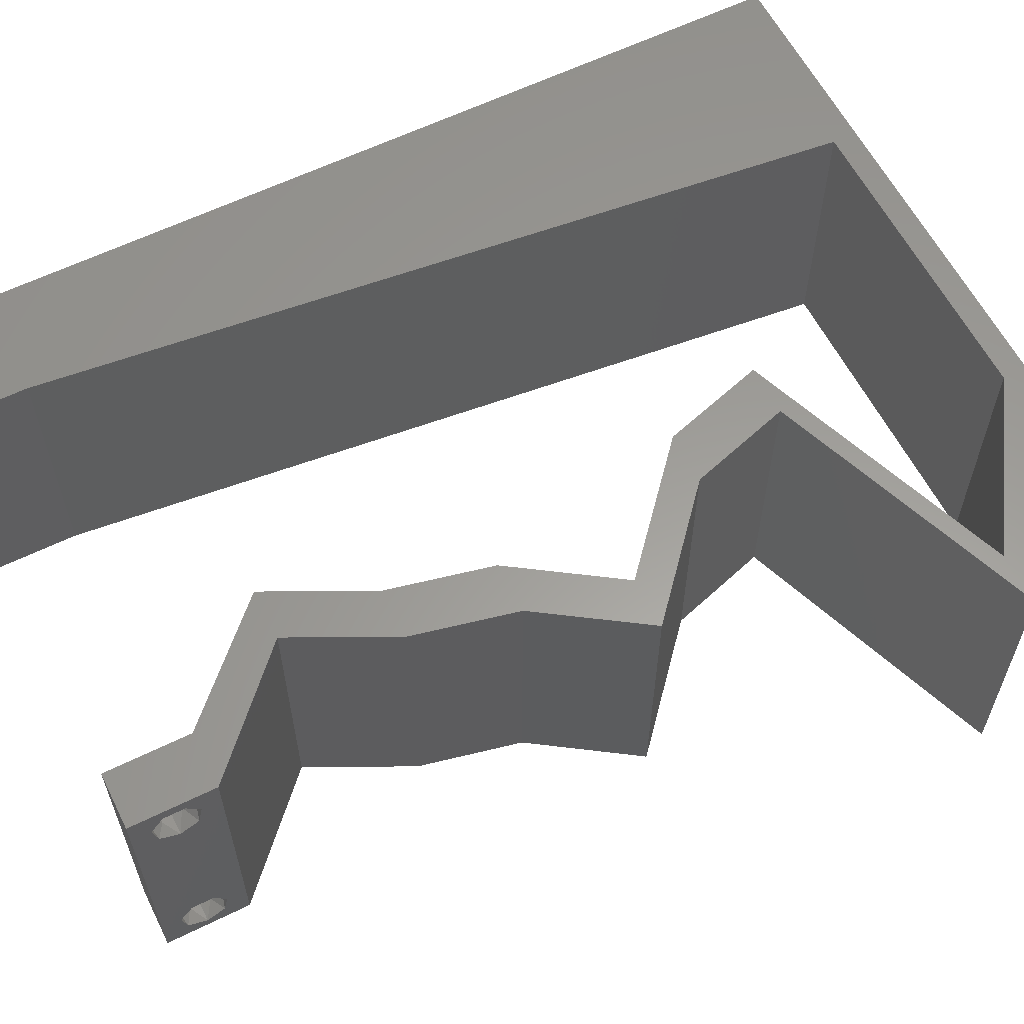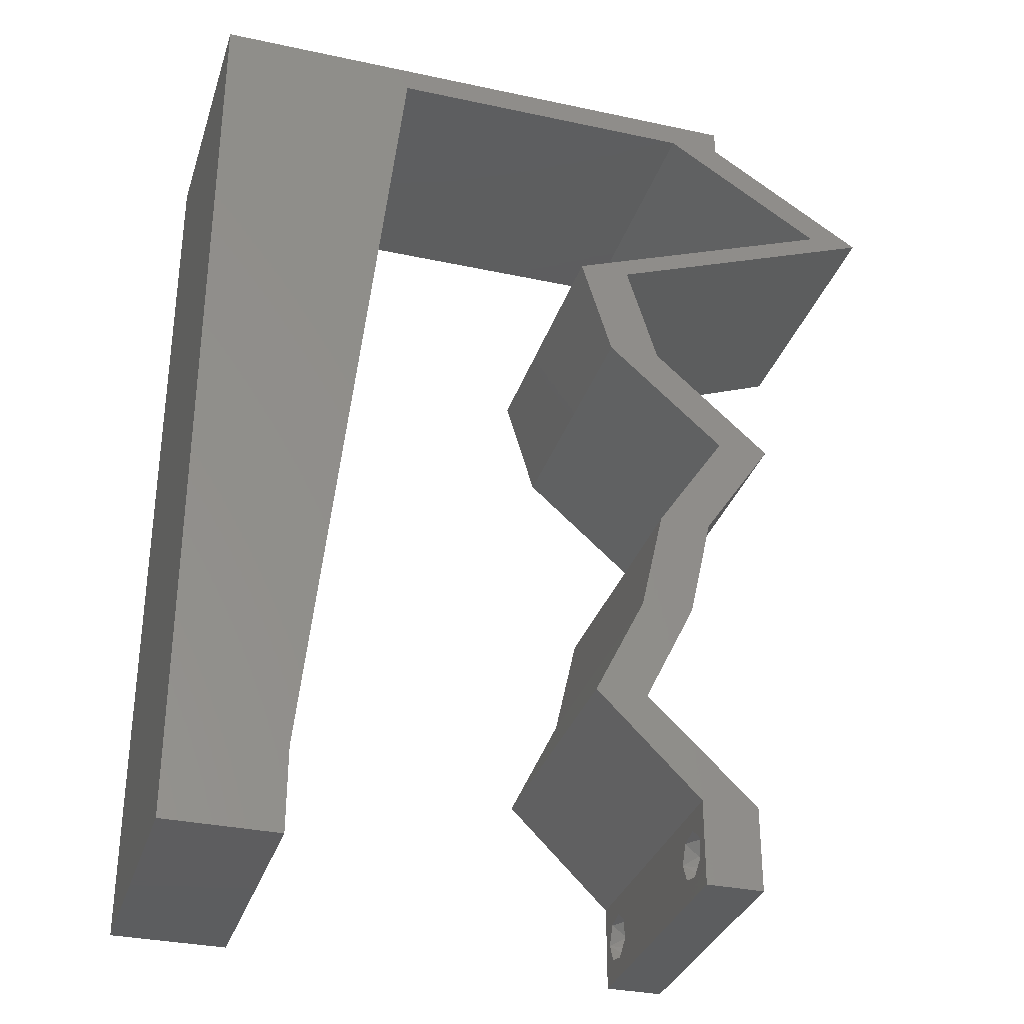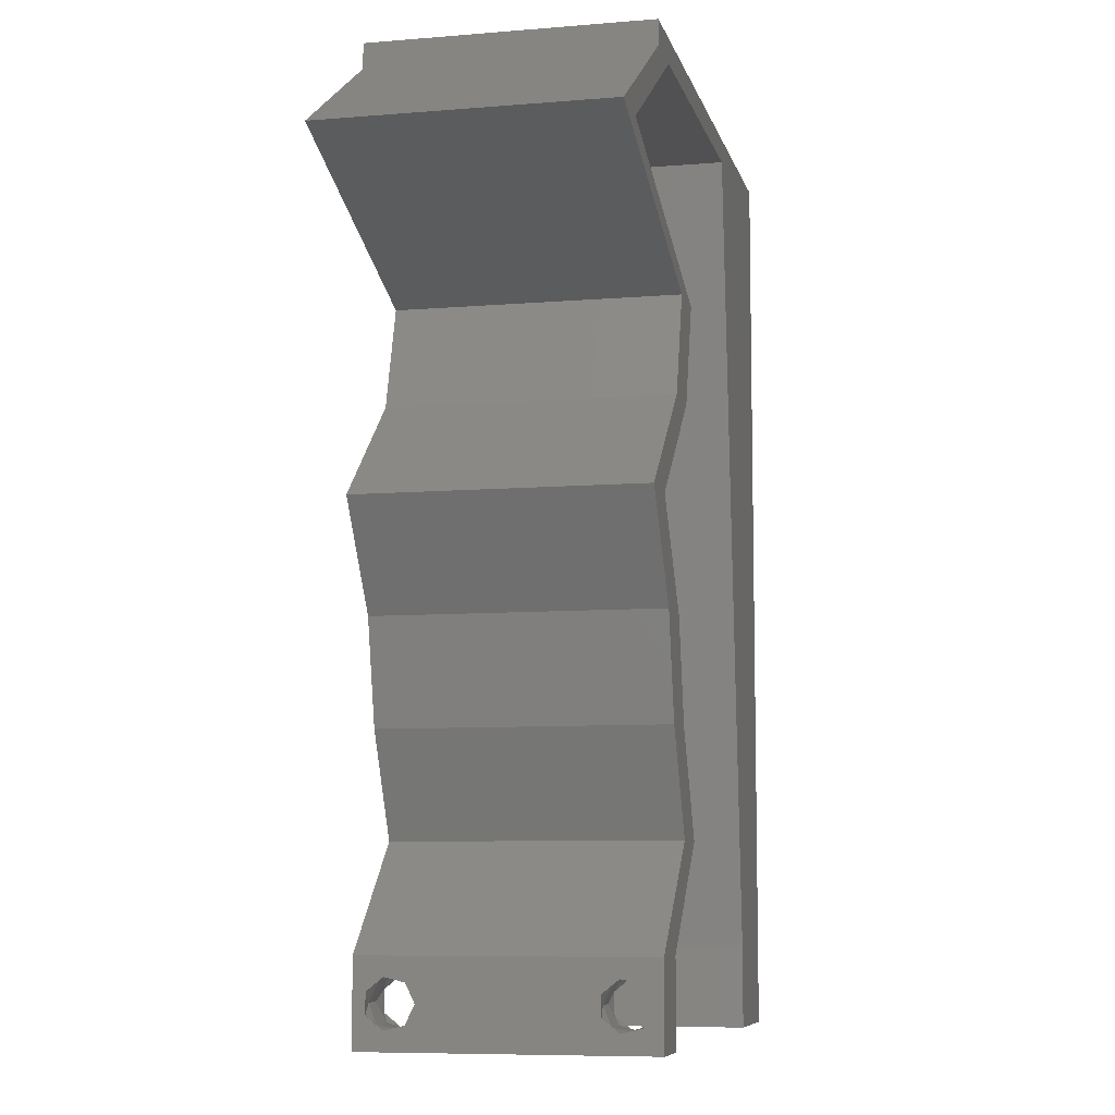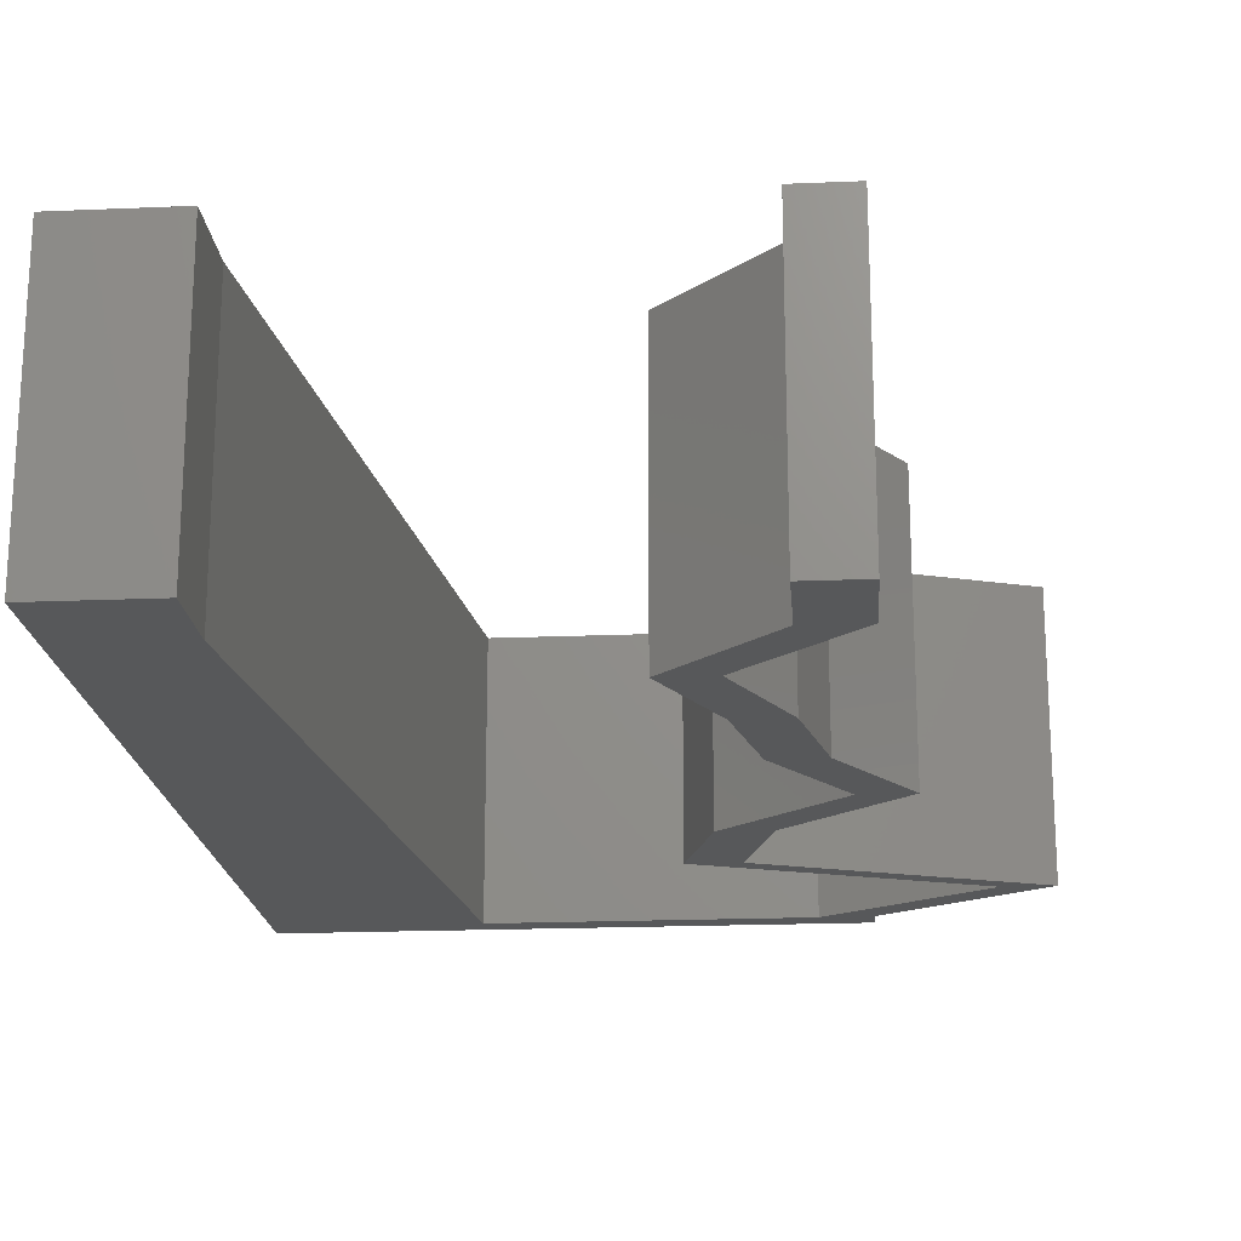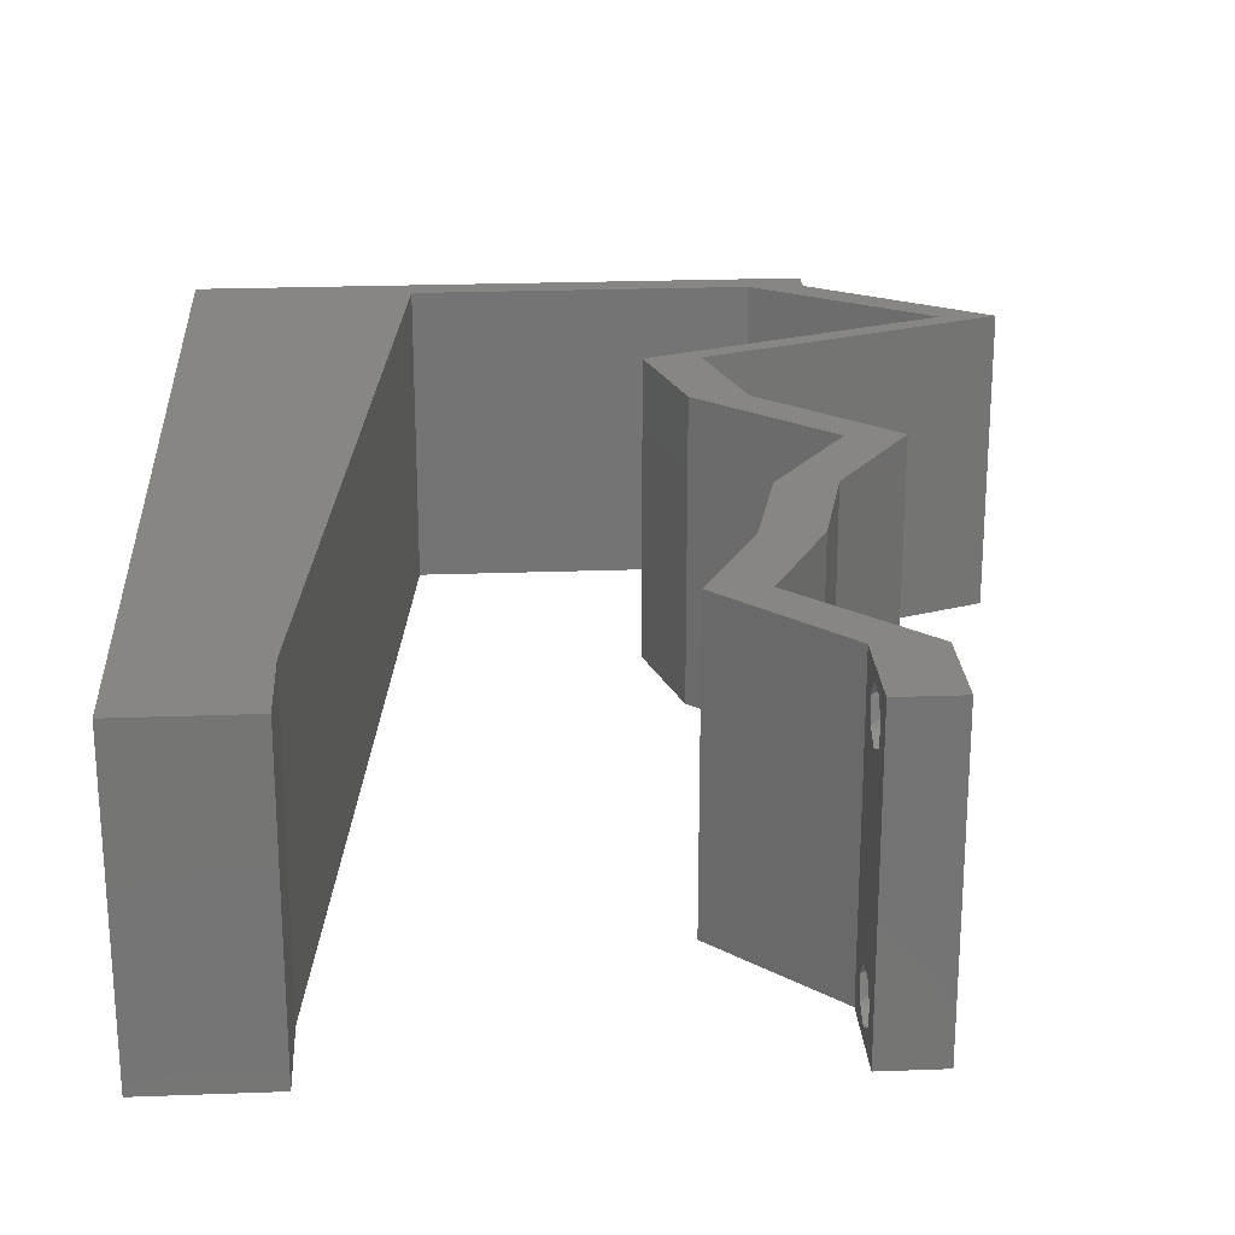
<metadata>
{"format":"stl","ext":"stl","renderer":"f3d","projection":"perspective","resolution":1024,"background":"white","views":[{"elev":60.2,"azim":63.3,"up":"+Z"},{"elev":-32.5,"azim":-16.7,"up":"+Y"},{"elev":-7.9,"azim":103.0,"up":"+Y"},{"elev":-19.4,"azim":4.5,"up":"+Z"},{"elev":23.4,"azim":-3.6,"up":"+Z"}]}
</metadata>
<code>
# stl→obj: 254 verts, 512 faces
v 0.04 -0.003738 0.003932
v 0.04 0 0.01
v 0.04 -0.006 0.01
v 0.04 -0.003 0.0159
v 0.04 -0.004657 0.002778
v 0.04 -0.006 0
v 0.04 -0.004329 0.00134
v 0.04 -0.001671 0.00134
v 0.04 0 0
v 0.04 -0.001343 0.002778
v 0.04 -0.003 0.0007
v 0.04 -0.001343 0.01798
v 0.04 0 0.02
v 0.04 -0.002262 0.01913
v 0.04 -0.004657 0.01798
v 0.04 -0.003738 0.01913
v 0.04 -0.006 0.02
v 0.04 -0.001671 0.01654
v 0.04 -0.004329 0.01654
v 0.04 -0.002262 0.003932
v 0.036 0 0.01
v 0.036 -0.003738 0.003932
v 0.036 -0.006 0.01
v 0.036 -0.003 0.0159
v 0.036 -0.006 0
v 0.036 -0.004657 0.002778
v 0.036 -0.004329 0.00134
v 0.036 -0.001343 0.002778
v 0.036 0 0
v 0.036 -0.001671 0.00134
v 0.036 -0.003 0.0007
v 0.036 -0.004657 0.01798
v 0.036 -0.006 0.02
v 0.036 -0.003738 0.01913
v 0.036 0 0.02
v 0.036 -0.001343 0.01798
v 0.036 -0.002262 0.01913
v 0.036 -0.001671 0.01654
v 0.036 -0.004329 0.01654
v 0.036 -0.002262 0.003932
v 0.038 -0.003 0.02
v 0.008 0 0.02
v 0 0 0.02
v 0.004 -0.003 0.02
v 0 -0.006 0.02
v 0.008 -0.006 0.02
v 0.004221 0.005937 0.02
v 0 0.06 0.02
v 0 0.048 0.02
v 0.009437 0.05284 0.02
v 0 0.024 0.02
v 0 0.012 0.02
v 0.004855 0.018 0.02
v 0.009237 0.01165 0.02
v 0.01047 0.02329 0.02
v 0.01418 0.05823 0.02
v 0.01 0.06 0.02
v 0.006393 0.04139 0.02
v 0.01295 0.04658 0.02
v 0 0.036 0.02
v 0.005646 0.02969 0.02
v 0.01171 0.03494 0.02
v 0.03636 0.05823 0.02
v 0.04 0.05823 0.02
v 0.04 0.06 0.02
v 0.03 0.06 0.02
v 0.04211 0.05459 0.02
v 0.04575 0.05459 0.02
v 0.04786 0.05095 0.02
v 0.0515 0.05095 0.02
v 0.04173 0.04731 0.02
v 0.03197 0.04367 0.02
v 0.0381 0.04731 0.02
v 0.02833 0.04367 0.02
v 0.04243 0.02911 0.02
v 0.03417 0.03639 0.02
v 0.0388 0.02911 0.02
v 0.03053 0.03639 0.02
v 0.02527 0.05823 0.02
v 0.02 0.06 0.02
v 0.03756 0.02184 0.02
v 0.03593 0.01456 0.02
v 0.03393 0.02184 0.02
v 0.03236 0.007279 0.02
v 0.0323 0.01456 0.02
v 0.02872 0.007279 0.02
v 0 -0.006 0.01
v 0 -0.003 0.015
v 0 0 0.01
v 0 -0.006 0
v 0 -0.003 0.005
v 0 0 0
v 0.004 -0.006 0.015
v 0.008 -0.006 0.01
v 0.004 -0.006 0.005
v 0.008 -0.006 0
v 0 0.009 0.0114
v 0 0.06 0
v 0 0.051 0.0086
v 0 0.06 0.01
v 0 0.048 0
v 0 0.0415 0.009767
v 0 0.03 0.01
v 0 0.036 0
v 0 0.024 0
v 0 0.0185 0.01023
v 0 0.012 0
v 0 0.005337 0.005128
v 0 0.05466 0.01487
v 0.038 -0.003 0
v 0.008 0 0
v 0.004 -0.003 0
v 0.004221 0.005937 0
v 0.009437 0.05284 0
v 0.004855 0.018 0
v 0.009237 0.01165 0
v 0.01047 0.02329 0
v 0.01418 0.05823 0
v 0.01 0.06 0
v 0.006393 0.04139 0
v 0.01295 0.04658 0
v 0.005646 0.02969 0
v 0.01171 0.03494 0
v 0.03636 0.05823 0
v 0.04 0.06 0
v 0.04 0.05823 0
v 0.03 0.06 0
v 0.04211 0.05459 0
v 0.04575 0.05459 0
v 0.04786 0.05095 0
v 0.0515 0.05095 0
v 0.04173 0.04731 0
v 0.03197 0.04367 0
v 0.02833 0.04367 0
v 0.0381 0.04731 0
v 0.04243 0.02911 0
v 0.0388 0.02911 0
v 0.03417 0.03639 0
v 0.03053 0.03639 0
v 0.02527 0.05823 0
v 0.02 0.06 0
v 0.03756 0.02184 0
v 0.03593 0.01456 0
v 0.03393 0.02184 0
v 0.03236 0.007279 0
v 0.0323 0.01456 0
v 0.02872 0.007279 0
v 0.008 0 0.01
v 0.008 -0.003 0.015
v 0.008 -0.003 0.005
v 0.015 0.06 0.00866
v 0.025 0.06 0.01134
v 0.006575 0.06 0.01266
v 0.03343 0.06 0.007337
v 0.04 0.06 0.01
v 0.0342 0.06 0.01422
v 0.005798 0.06 0.00578
v 0.04 0.05823 0.01
v 0.04771 0.05335 0.004925
v 0.0515 0.05095 0.01
v 0.04403 0.05568 0.004856
v 0.0477 0.05335 0.01477
v 0.04402 0.05568 0.01481
v 0.04579 0.05456 0.009767
v 0.04408 0.04818 0.01218
v 0.03877 0.04621 0.007386
v 0.03197 0.04367 0.01
v 0.04661 0.04913 0.005
v 0.03765 0.04579 0.01402
v 0.03307 0.04003 0.015
v 0.03417 0.03639 0.01
v 0.03307 0.04003 0.005
v 0.0383 0.03275 0.005494
v 0.0383 0.03275 0.01448
v 0.04243 0.02911 0.01
v 0.04 0.02547 0.015
v 0.03756 0.02184 0.01
v 0.04 0.02547 0.005
v 0.03675 0.0182 0.015
v 0.03593 0.01456 0.01
v 0.03675 0.0182 0.005
v 0.03414 0.01092 0.015
v 0.03236 0.007279 0.01
v 0.03414 0.01092 0.005
v 0.03618 0.003639 0.005494
v 0.03618 0.003639 0.01448
v 0.03236 0.003639 0.005
v 0.03236 0.003639 0.015
v 0.02872 0.007279 0.01
v 0.03051 0.01092 0.015
v 0.0323 0.01456 0.01
v 0.03051 0.01092 0.005
v 0.03311 0.0182 0.015
v 0.03393 0.02184 0.01
v 0.03311 0.0182 0.005
v 0.03636 0.02547 0.015
v 0.0388 0.02911 0.01
v 0.03636 0.02547 0.005
v 0.03466 0.03275 0.005494
v 0.03466 0.03275 0.01448
v 0.03053 0.03639 0.01
v 0.02943 0.04003 0.015
v 0.02833 0.04367 0.01
v 0.02943 0.04003 0.005
v 0.03575 0.04644 0.01218
v 0.04106 0.04842 0.007386
v 0.04786 0.05095 0.01
v 0.03321 0.04549 0.005
v 0.04217 0.04883 0.01402
v 0.04038 0.05569 0.004856
v 0.03636 0.05823 0.01
v 0.04406 0.05336 0.004925
v 0.04016 0.05583 0.01477
v 0.04384 0.0535 0.01481
v 0.04207 0.05461 0.009767
v 0.02174 0.05823 0.01009
v 0.01418 0.05823 0.01
v 0.02953 0.05823 0.006836
v 0.02997 0.05823 0.01371
v 0.008928 0.008734 0.01157
v 0.01326 0.04949 0.008429
v 0.009907 0.01795 0.01026
v 0.0111 0.02917 0.01003
v 0.01228 0.04028 0.009743
v 0.0385 -0.002262 0.01607
v 0.0375 -0.003738 0.01607
v 0.03712 -0.002262 0.01607
v 0.03888 -0.003738 0.01607
v 0.03727 -0.003 0.0193
v 0.03873 -0.001671 0.01866
v 0.03875 -0.003 0.0193
v 0.03727 -0.001343 0.01722
v 0.03875 -0.001343 0.01722
v 0.03725 -0.001671 0.01866
v 0.03798 -0.004322 0.01867
v 0.03873 -0.004657 0.01722
v 0.03725 -0.004657 0.01722
v 0.03685 -0.004329 0.01866
v 0.03914 -0.004332 0.01866
v 0.03727 -0.002262 0.0008684
v 0.03873 -0.003738 0.0008684
v 0.03726 -0.003758 0.0008785
v 0.03874 -0.002242 0.0008785
v 0.03873 -0.001343 0.002022
v 0.03727 -0.001671 0.00346
v 0.03725 -0.001343 0.002022
v 0.03873 -0.003 0.0041
v 0.03725 -0.003 0.0041
v 0.03875 -0.001671 0.00346
v 0.03727 -0.004657 0.002022
v 0.03875 -0.004657 0.002022
v 0.03798 -0.004322 0.003468
v 0.03913 -0.004332 0.003456
v 0.03684 -0.004329 0.00346
f 1 2 3
f 2 4 3
f 5 6 7
f 8 9 10
f 11 9 8
f 7 6 11
f 12 13 14
f 15 16 17
f 16 13 17
f 14 13 16
f 6 9 11
f 10 9 2
f 13 18 2
f 12 18 13
f 3 19 17
f 19 15 17
f 3 6 5
f 2 18 4
f 4 19 3
f 20 2 1
f 10 2 20
f 1 3 5
f 21 22 23
f 23 24 21
f 25 26 27
f 28 29 30
f 30 29 31
f 31 25 27
f 32 33 34
f 35 36 37
f 35 34 33
f 37 34 35
f 35 38 36
f 29 25 31
f 33 39 23
f 32 39 33
f 21 38 35
f 23 26 25
f 21 29 28
f 23 39 24
f 24 38 21
f 22 26 23
f 40 22 21
f 40 21 28
f 17 13 41
f 42 43 44
f 45 46 44
f 43 42 47
f 48 49 50
f 51 52 53
f 54 55 53
f 56 57 50
f 50 49 58
f 59 50 58
f 54 52 47
f 60 51 61
f 55 62 61
f 46 42 44
f 43 45 44
f 33 17 41
f 55 51 53
f 52 54 53
f 61 62 58
f 49 60 58
f 60 61 58
f 62 59 58
f 51 55 61
f 63 64 65
f 13 35 41
f 52 43 47
f 66 63 65
f 64 63 67
f 68 64 67
f 69 70 68
f 70 69 71
f 72 73 74
f 73 72 71
f 75 76 77
f 76 78 77
f 35 33 41
f 69 68 67
f 71 69 73
f 66 79 63
f 56 80 57
f 80 56 79
f 59 56 50
f 42 54 47
f 66 80 79
f 57 48 50
f 72 78 76
f 74 78 72
f 81 75 77
f 82 81 83
f 83 81 77
f 84 82 85
f 85 82 83
f 13 84 35
f 35 84 86
f 86 84 85
f 87 88 89
f 43 88 45
f 90 91 92
f 89 91 87
f 45 88 87
f 89 88 43
f 87 91 90
f 92 91 89
f 46 93 94
f 87 93 45
f 90 95 87
f 94 95 96
f 45 93 46
f 94 93 87
f 96 95 90
f 87 95 94
f 43 97 89
f 98 99 100
f 101 99 98
f 52 97 43
f 102 103 60
f 104 103 102
f 104 102 101
f 60 103 51
f 105 103 104
f 106 103 105
f 51 106 52
f 49 102 60
f 107 106 105
f 51 103 106
f 92 108 107
f 48 109 49
f 49 99 102
f 107 97 106
f 107 108 97
f 49 109 99
f 106 97 52
f 102 99 101
f 100 109 48
f 89 108 92
f 97 108 89
f 99 109 100
f 6 110 9
f 111 112 92
f 90 112 96
f 92 113 111
f 98 114 101
f 105 115 107
f 116 115 117
f 118 114 119
f 114 120 101
f 121 120 114
f 116 113 107
f 104 122 105
f 117 122 123
f 96 112 111
f 92 112 90
f 25 110 6
f 117 115 105
f 107 115 116
f 122 120 123
f 101 120 104
f 104 120 122
f 123 120 121
f 105 122 117
f 124 125 126
f 9 110 29
f 107 113 92
f 127 125 124
f 124 126 128
f 126 129 128
f 130 129 131
f 131 132 130
f 133 134 135
f 135 132 133
f 136 137 138
f 138 137 139
f 29 110 25
f 128 129 130
f 132 135 130
f 127 124 140
f 118 119 141
f 141 140 118
f 121 114 118
f 111 113 116
f 127 140 141
f 119 114 98
f 133 138 139
f 134 133 139
f 142 137 136
f 143 144 142
f 144 137 142
f 145 146 143
f 146 144 143
f 9 29 145
f 29 147 145
f 147 146 145
f 148 149 94
f 46 149 42
f 111 150 96
f 94 150 148
f 42 149 148
f 94 149 46
f 96 150 94
f 148 150 111
f 80 151 57
f 141 152 127
f 80 152 151
f 151 152 141
f 151 153 57
f 152 154 127
f 66 152 80
f 119 151 141
f 127 154 125
f 125 154 155
f 48 153 100
f 57 153 48
f 66 156 152
f 119 157 151
f 152 156 154
f 151 157 153
f 65 156 66
f 155 156 65
f 98 157 119
f 100 157 98
f 154 156 155
f 153 157 100
f 155 65 64
f 64 158 155
f 126 125 155
f 155 158 126
f 131 159 160
f 158 161 126
f 160 162 70
f 64 163 158
f 70 162 68
f 68 163 64
f 126 161 129
f 129 159 131
f 68 162 163
f 161 159 129
f 162 164 163
f 163 164 158
f 160 164 162
f 164 159 161
f 164 161 158
f 160 159 164
f 70 165 160
f 71 165 70
f 132 166 133
f 133 166 167
f 131 168 132
f 72 169 71
f 167 169 72
f 160 168 131
f 132 168 166
f 166 168 165
f 169 165 71
f 165 168 160
f 169 166 165
f 167 166 169
f 72 170 167
f 171 170 76
f 167 172 133
f 138 172 171
f 76 170 72
f 167 170 171
f 133 172 138
f 171 172 167
f 138 173 136
f 75 174 76
f 76 174 171
f 175 174 75
f 174 173 171
f 175 173 174
f 136 173 175
f 171 173 138
f 75 176 175
f 177 176 81
f 175 178 136
f 142 178 177
f 81 176 75
f 175 176 177
f 136 178 142
f 177 178 175
f 81 179 177
f 180 179 82
f 143 181 180
f 177 181 142
f 82 179 81
f 177 179 180
f 142 181 143
f 180 181 177
f 82 182 180
f 183 182 84
f 180 184 143
f 145 184 183
f 84 182 82
f 180 182 183
f 183 184 180
f 143 184 145
f 145 185 9
f 13 186 84
f 84 186 183
f 2 185 186
f 2 186 13
f 186 185 183
f 9 185 2
f 183 185 145
f 3 17 33
f 33 23 3
f 25 6 3
f 3 23 25
f 29 187 147
f 86 188 35
f 35 188 21
f 189 188 86
f 188 187 21
f 189 187 188
f 21 187 29
f 147 187 189
f 86 190 189
f 191 190 85
f 189 192 147
f 146 192 191
f 85 190 86
f 189 190 191
f 147 192 146
f 191 192 189
f 85 193 191
f 194 193 83
f 144 195 194
f 191 195 146
f 83 193 85
f 191 193 194
f 146 195 144
f 194 195 191
f 83 196 194
f 197 196 77
f 194 198 144
f 137 198 197
f 77 196 83
f 194 196 197
f 144 198 137
f 197 198 194
f 137 199 139
f 78 200 77
f 77 200 197
f 201 199 200
f 201 200 78
f 200 199 197
f 197 199 137
f 139 199 201
f 78 202 201
f 203 202 74
f 201 204 139
f 134 204 203
f 74 202 78
f 201 202 203
f 139 204 134
f 203 204 201
f 74 205 203
f 73 205 74
f 135 206 130
f 130 206 207
f 134 208 135
f 69 209 73
f 207 209 69
f 203 208 134
f 135 208 206
f 206 208 205
f 209 205 73
f 205 208 203
f 209 206 205
f 207 206 209
f 124 210 211
f 207 212 130
f 211 213 63
f 69 214 207
f 67 214 69
f 63 213 67
f 130 212 128
f 128 210 124
f 67 213 214
f 128 212 210
f 213 215 214
f 214 215 207
f 211 215 213
f 210 212 215
f 215 212 207
f 211 210 215
f 140 216 118
f 217 216 56
f 56 216 79
f 140 218 216
f 124 218 140
f 211 218 124
f 79 219 63
f 63 219 211
f 216 218 219
f 79 216 219
f 219 218 211
f 118 216 217
f 116 220 111
f 59 221 56
f 217 221 118
f 148 220 42
f 118 221 121
f 42 220 54
f 54 222 55
f 117 222 116
f 222 223 55
f 117 223 222
f 223 224 62
f 123 223 117
f 55 223 62
f 62 224 59
f 123 224 223
f 121 224 123
f 222 220 116
f 224 221 59
f 54 220 222
f 121 221 224
f 56 221 217
f 111 220 148
f 24 4 225
f 4 24 226
f 24 225 227
f 4 226 228
f 229 230 231
f 230 232 233
f 230 229 234
f 232 230 234
f 235 236 237
f 235 237 238
f 236 226 237
f 232 225 233
f 236 235 239
f 226 236 228
f 225 232 227
f 229 231 235
f 12 14 230
f 15 19 236
f 36 38 232
f 34 37 229
f 12 230 233
f 230 14 231
f 36 232 234
f 229 37 234
f 39 32 237
f 18 12 233
f 14 16 231
f 37 36 234
f 225 18 233
f 226 39 237
f 229 235 238
f 235 231 239
f 34 229 238
f 15 236 239
f 231 16 239
f 232 38 227
f 236 19 228
f 237 32 238
f 4 18 225
f 24 39 226
f 38 24 227
f 19 4 228
f 16 15 239
f 32 34 238
f 31 11 240
f 11 31 241
f 241 31 242
f 240 11 243
f 244 245 246
f 245 247 248
f 245 244 249
f 247 245 249
f 241 250 251
f 240 244 246
f 250 252 251
f 244 240 243
f 250 241 242
f 251 252 253
f 252 250 254
f 248 247 252
f 40 28 245
f 8 10 244
f 27 26 250
f 20 1 247
f 40 245 248
f 245 28 246
f 20 247 249
f 244 10 249
f 28 30 246
f 22 40 248
f 5 7 251
f 10 20 249
f 30 31 240
f 7 11 241
f 30 240 246
f 7 241 251
f 248 252 254
f 252 247 253
f 27 250 242
f 8 244 243
f 247 1 253
f 250 26 254
f 22 248 254
f 5 251 253
f 1 5 253
f 26 22 254
f 11 8 243
f 31 27 242

</code>
